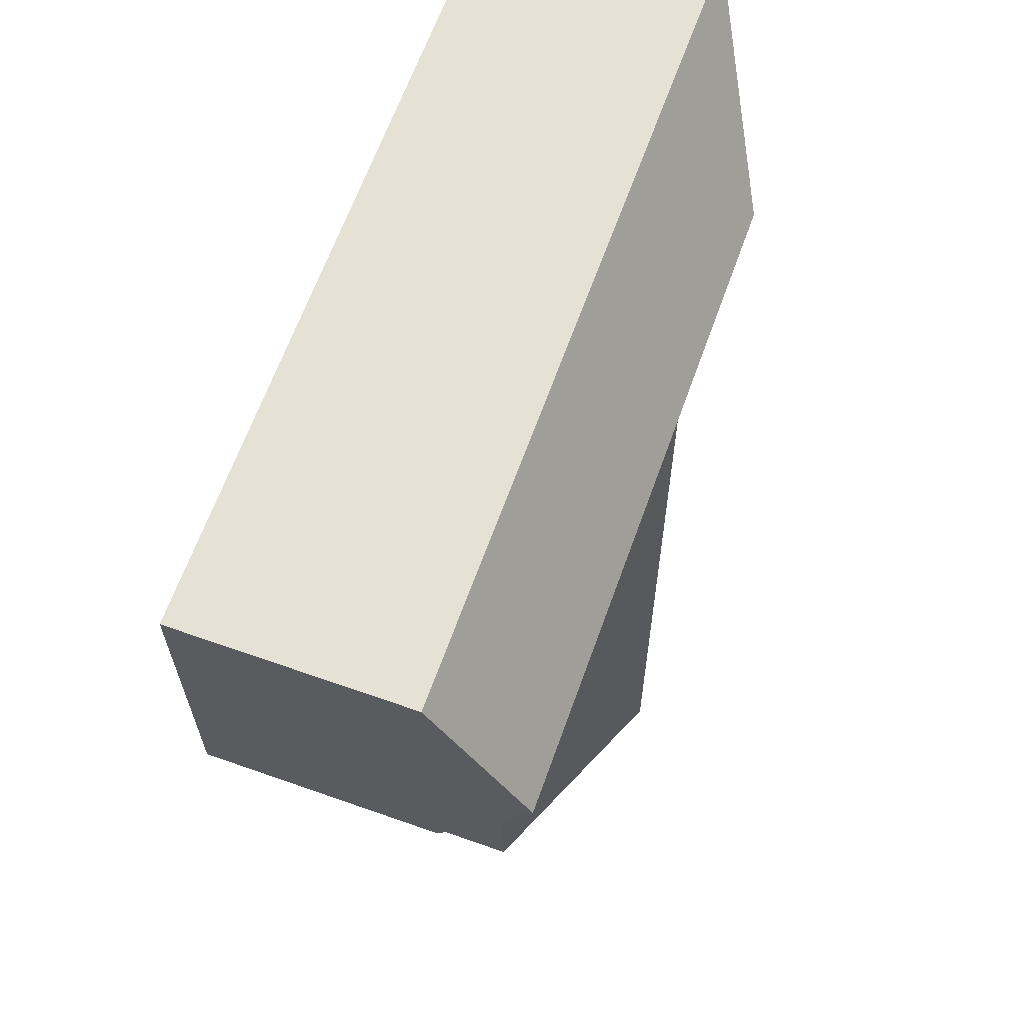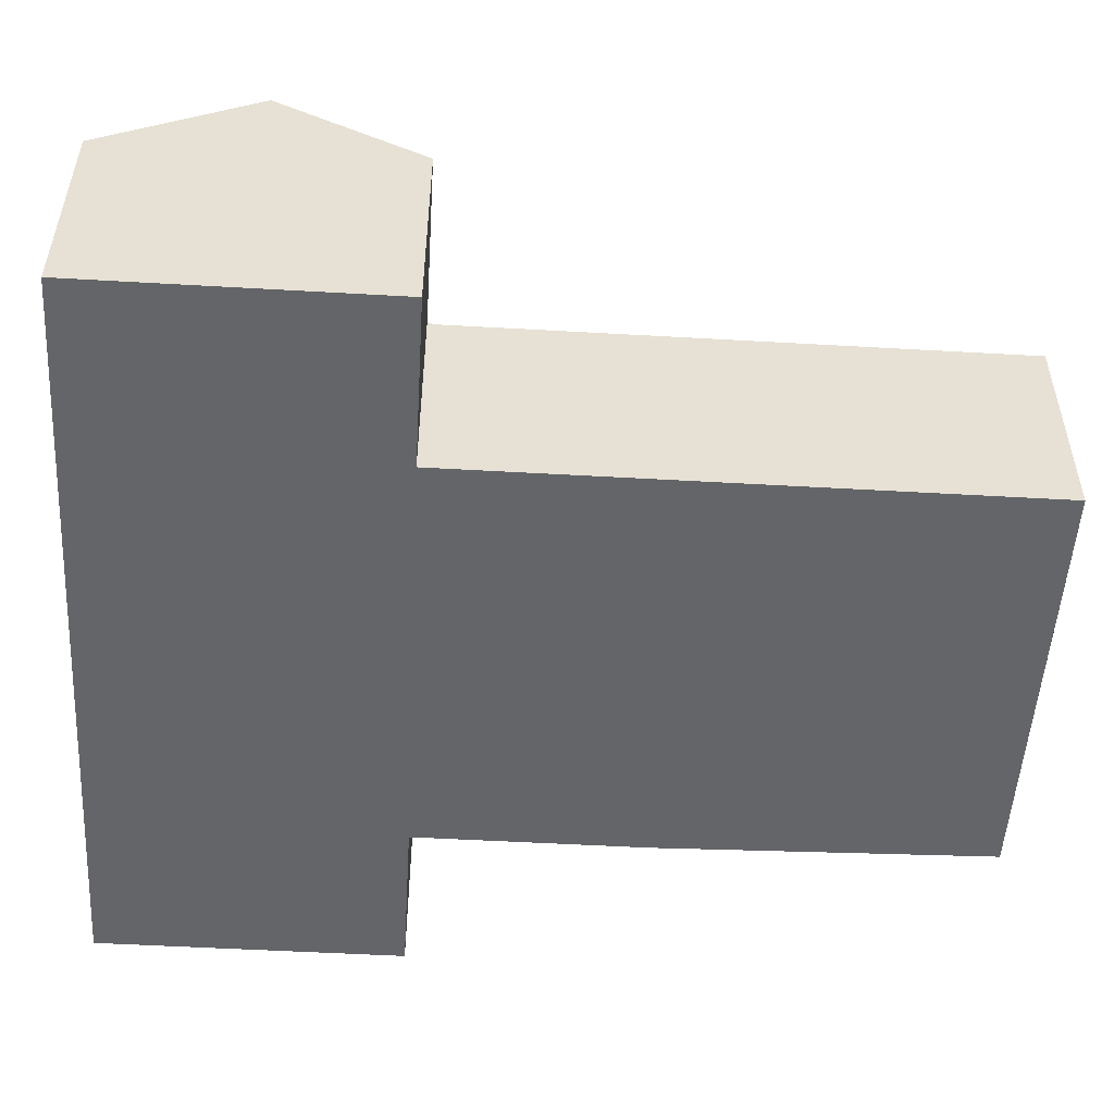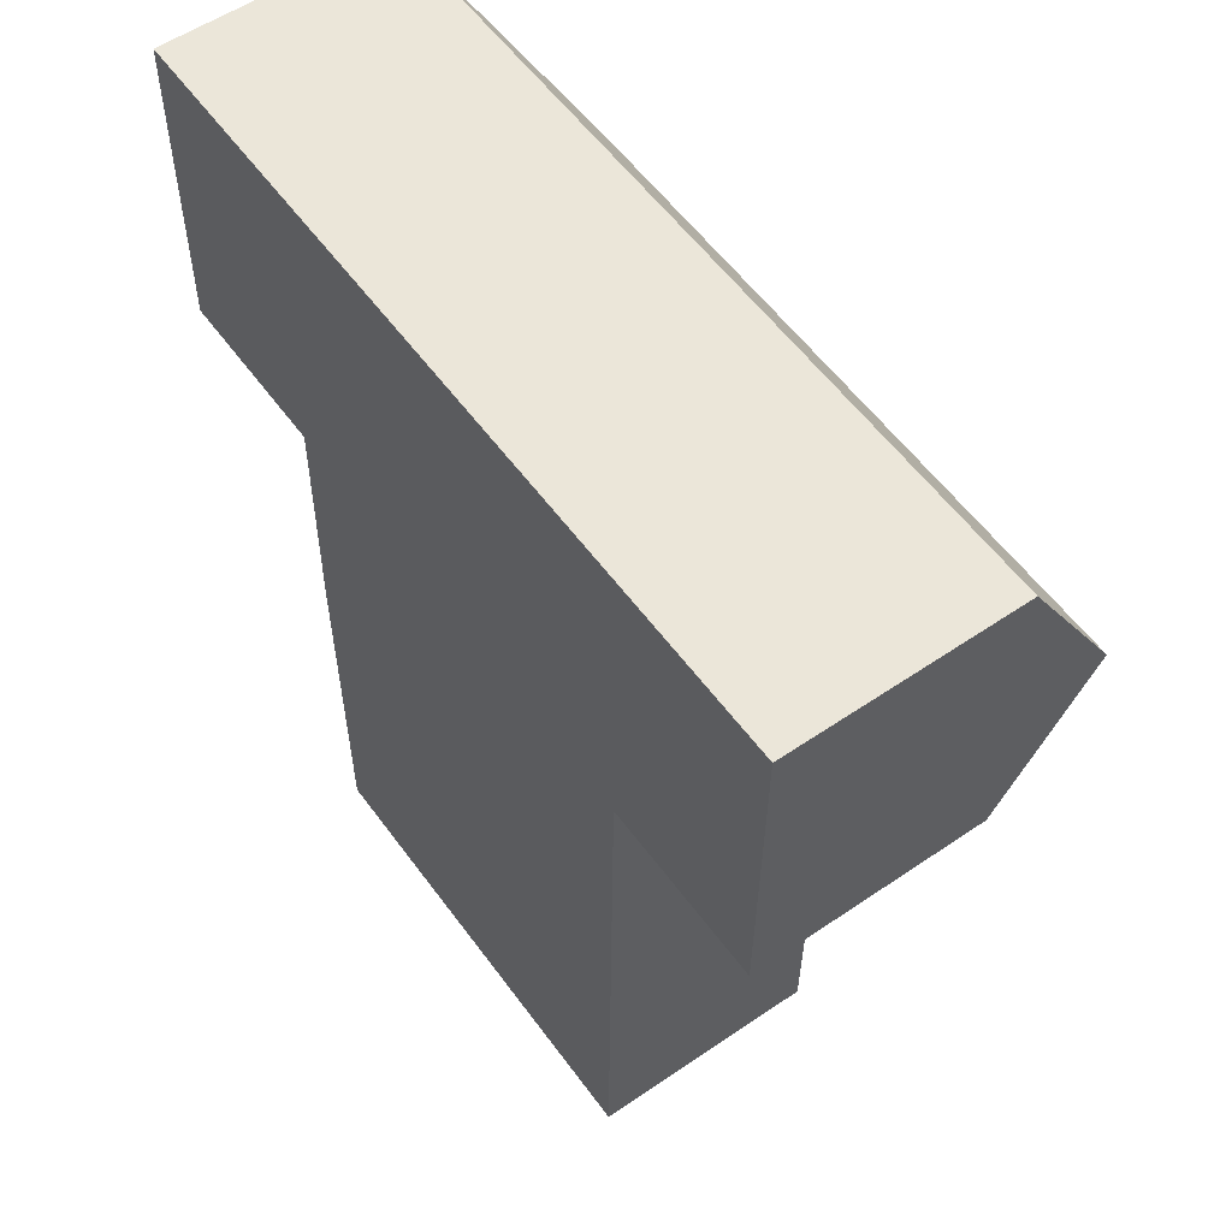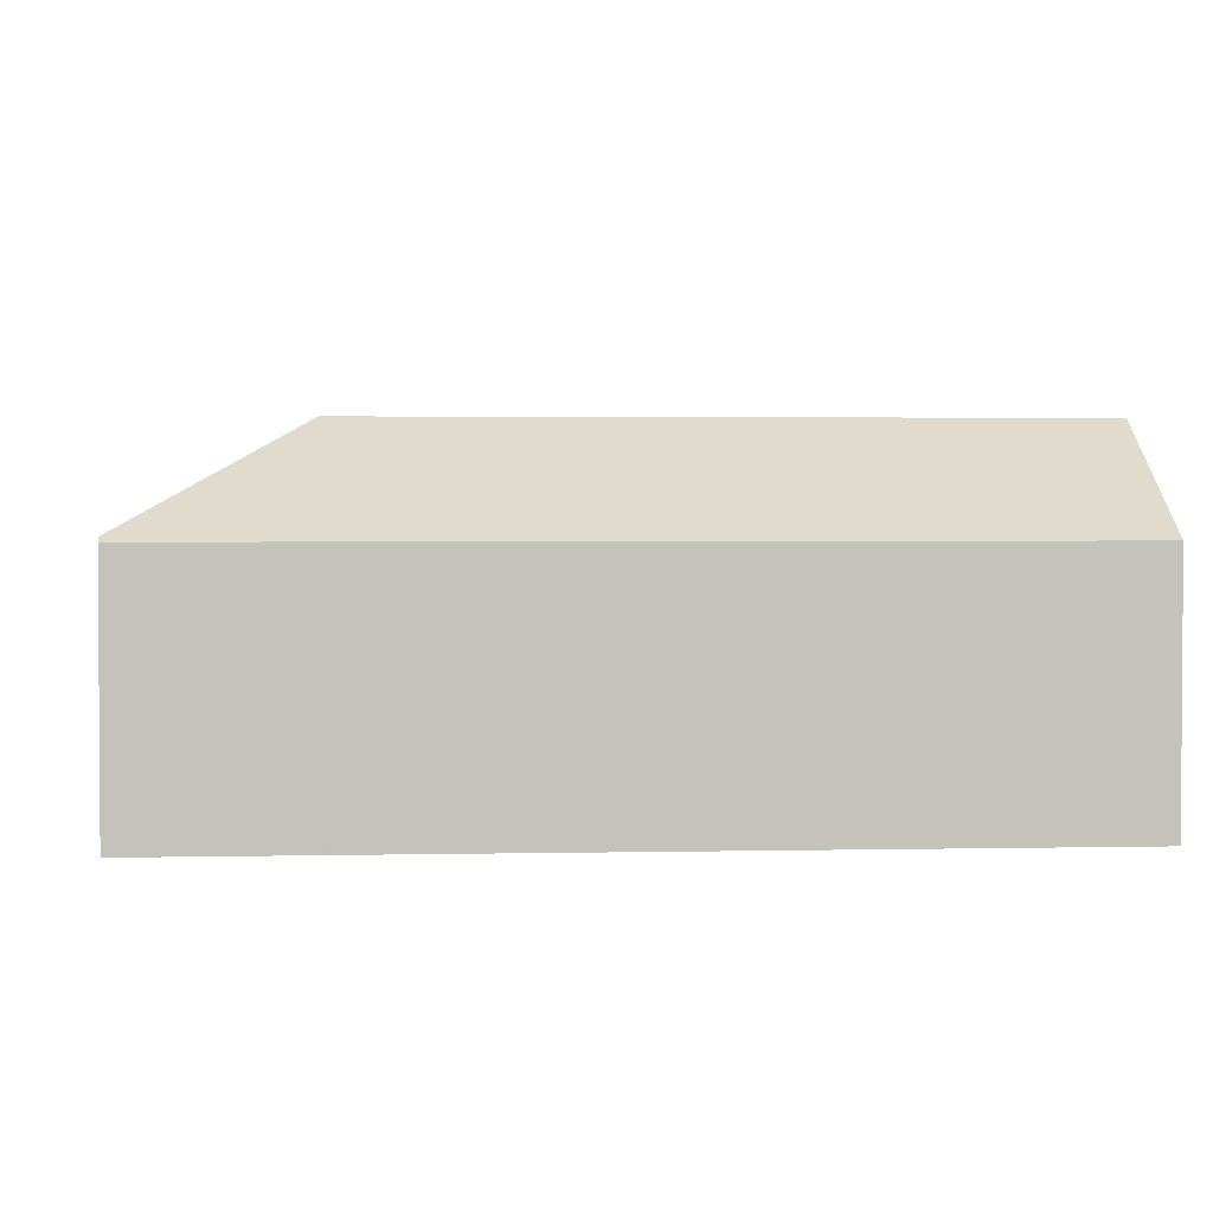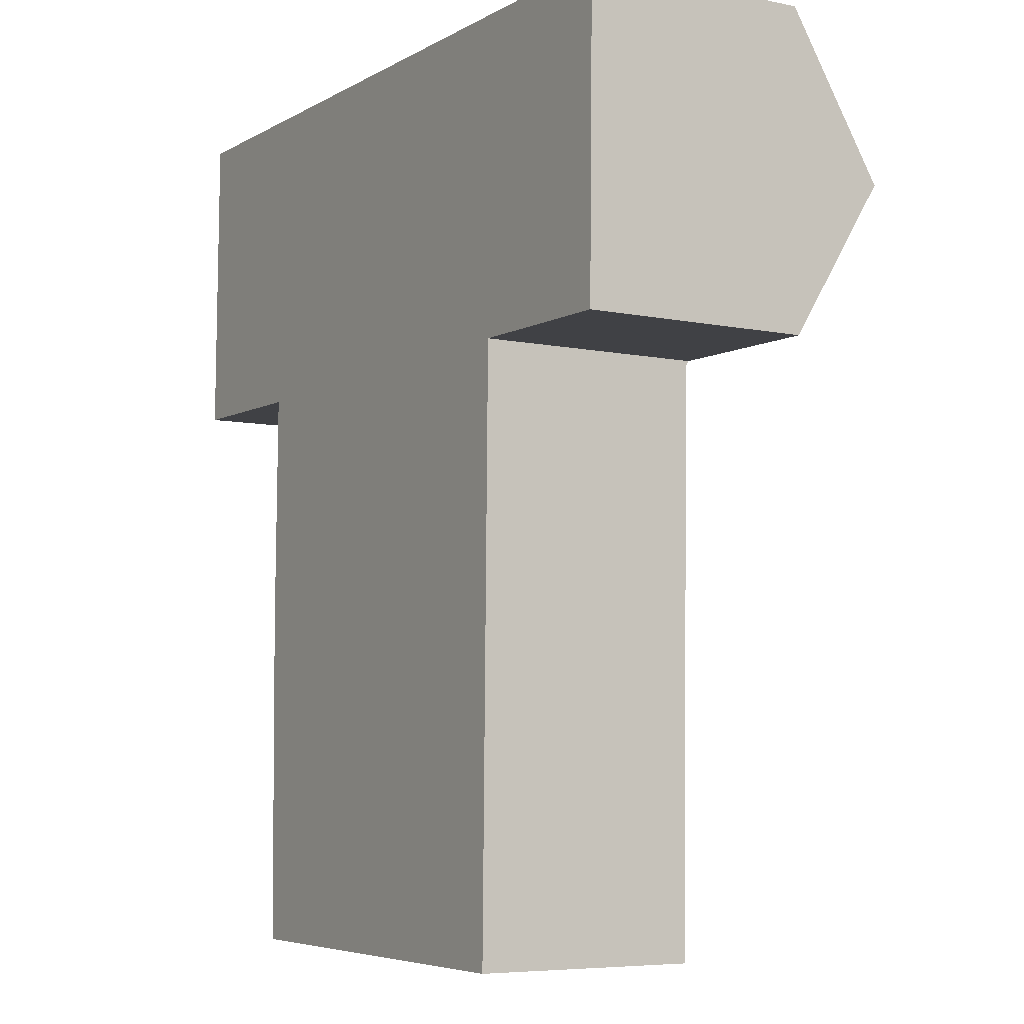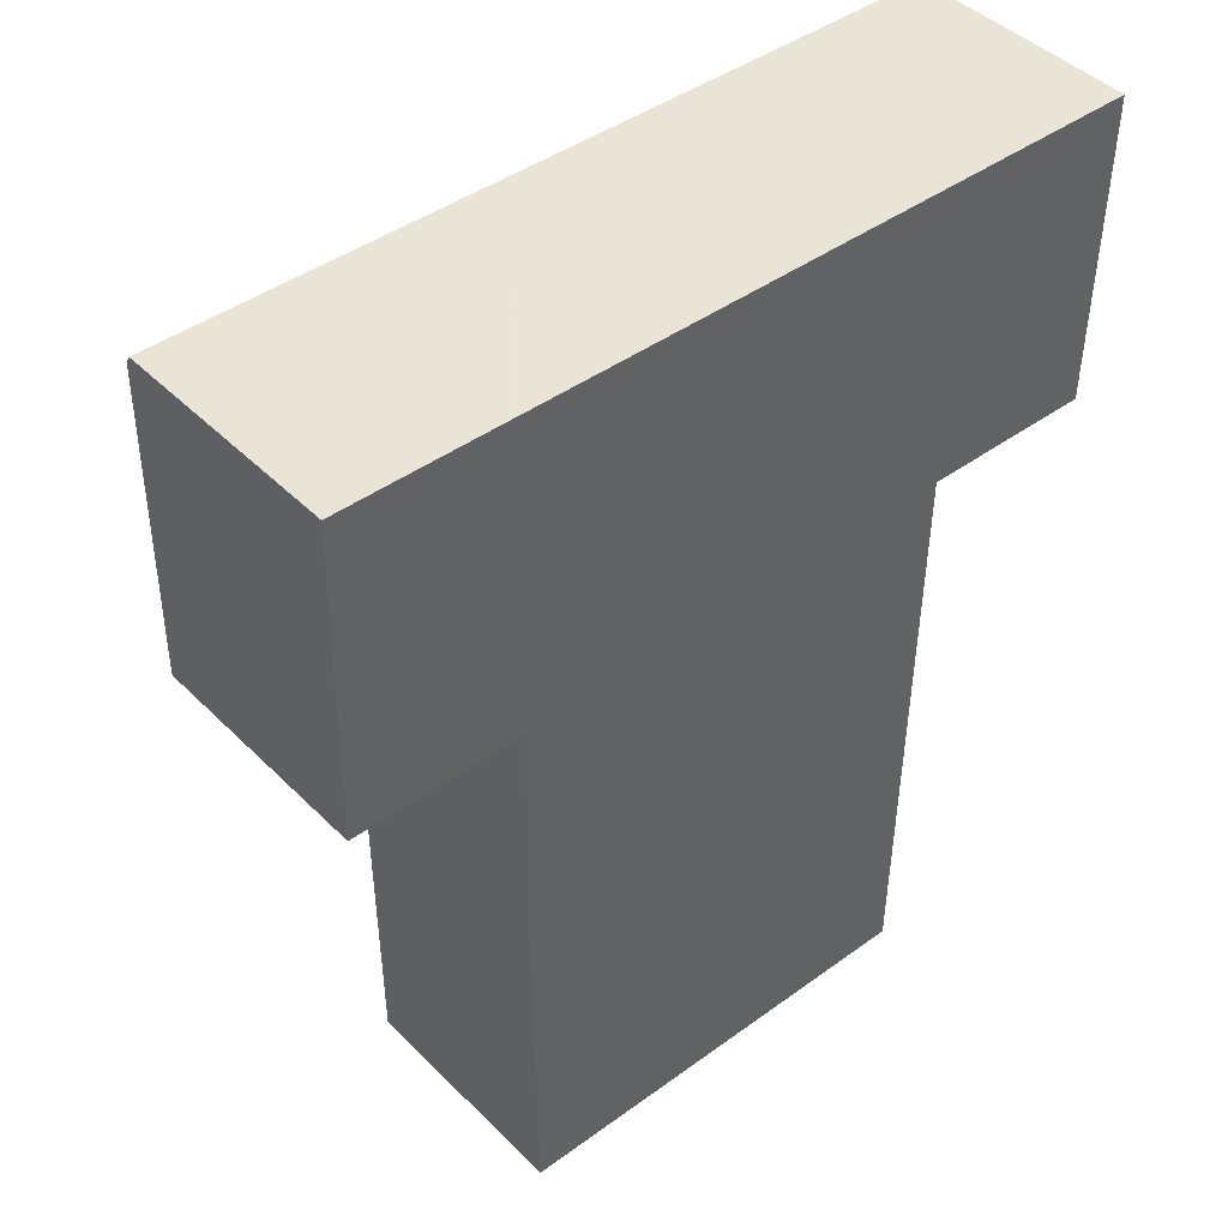
<metadata>
{"format":"obj","ext":"obj","renderer":"f3d","projection":"perspective","resolution":1024,"background":"white","views":[{"elev":63.5,"azim":109.7,"up":"+Z"},{"elev":-51.6,"azim":87.3,"up":"+Y"},{"elev":55.6,"azim":54.3,"up":"+Z"},{"elev":2.4,"azim":-3.7,"up":"+Y"},{"elev":-6.5,"azim":58.6,"up":"+Z"},{"elev":44.0,"azim":-40.9,"up":"+Z"}]}
</metadata>
<code>
v  4.352 8.991 4.345
v  0.001 6.377 0.057
v  0.128 6.455 8.631
v  22.23 8.991 4.078
v  17.54 6.342 8.56
v  22.29 6.342 8.489
v  17.48 8.991 4.149
v  17.4 6.342 8.562
v  17.15 6.342 8.566
v  10.07 6.342 8.671
v  11.02 8.991 4.245
v  4.702 6.342 8.751
v  4.56 8.991 4.342
v  4.558 6.342 8.754
v  0.131 6.342 8.82
v  17.31 6.422 -0.126
v  17.31 6.324 -0.291
v  17.41 6.422 -0.128
v  22.16 6.422 -0.199
v  10.98 8.991 -0.266
v  17.31 6.324 -0.36
v  17.31 6.325 -0.618
v  17.07 6.325 -16.46
v  10.87 8.991 -16.39
v  10.91 8.974 -16.39
v  4.762 6.366 -0.072
v  4.706 6.342 -0.071
v  4.761 6.366 -0.173
v  4.663 6.324 -6.668
v  4.763 6.365 -15.92
v  4.767 6.368 -16.32
v  4.561 6.342 -0.069
v  0 6.343 3.884e-16
v  4.767 9.992e-16 -16.32
v  4.663 4.083e-16 -6.668
v  4.763 9.749e-16 -15.92
v  4.761 1.059e-17 -0.173
v  4.762 4.409e-18 -0.072
v  0 0 0
v  0.001 -3.49e-18 0.057
v  0.128 -5.285e-16 8.631
v  0.131 -5.401e-16 8.82
v  4.706 4.348e-18 -0.071
v  4.561 4.225e-18 -0.069
v  22.16 1.219e-17 -0.199
v  17.31 7.715e-18 -0.126
v  17.41 7.838e-18 -0.128
v  17.07 1.008e-15 -16.46
v  10.91 1.004e-15 -16.39
v  10.87 1.004e-15 -16.39
v  4.558 -5.36e-16 8.754
v  4.702 -5.358e-16 8.751
v  10.07 -5.309e-16 8.671
v  17.15 -5.245e-16 8.566
v  17.4 -5.243e-16 8.562
v  17.54 -5.241e-16 8.56
v  22.29 -5.198e-16 8.489
v  22.23 -2.497e-16 4.078
v  17.31 3.784e-17 -0.618
v  17.31 1.782e-17 -0.291
v  17.31 2.204e-17 -0.36
g defaultobject
f 1 2 3
f 4 5 6
f 5 4 7
f 5 7 8
f 8 7 9
f 9 7 10
f 10 7 11
f 10 11 12
f 12 11 13
f 12 13 14
f 14 13 15
f 15 13 1
f 15 1 3
f 11 16 17
f 18 4 19
f 4 18 7
f 7 18 16
f 7 16 11
f 17 20 11
f 20 17 21
f 20 21 22
f 20 22 23
f 20 23 24
f 24 23 25
f 11 26 27
f 26 11 20
f 26 20 28
f 28 20 29
f 29 20 24
f 29 24 30
f 30 24 31
f 2 32 33
f 32 2 1
f 32 1 27
f 27 1 11
f 11 1 13
f 34 30 31
f 30 34 29
f 29 34 35
f 35 34 36
f 35 28 29
f 28 35 37
f 28 37 26
f 26 37 38
f 39 2 33
f 2 39 3
f 3 39 40
f 3 40 41
f 3 41 15
f 15 41 42
f 38 27 26
f 27 38 32
f 32 38 33
f 33 38 43
f 33 43 44
f 33 44 39
f 45 18 19
f 18 45 16
f 16 45 46
f 46 45 47
f 48 25 23
f 25 48 24
f 24 48 31
f 31 48 49
f 31 49 50
f 31 50 34
f 42 14 15
f 14 42 51
f 14 51 12
f 12 51 10
f 10 51 52
f 10 52 53
f 10 53 9
f 9 53 54
f 9 54 8
f 8 54 5
f 5 54 6
f 6 54 55
f 6 55 56
f 6 56 57
f 57 4 6
f 4 57 19
f 19 57 45
f 45 57 58
f 46 17 16
f 17 46 21
f 21 46 22
f 22 46 23
f 23 46 48
f 48 46 59
f 59 46 60
f 59 60 61
f 58 47 45
f 47 58 57
f 47 57 56
f 47 56 46
f 59 50 48
f 50 59 46
f 50 46 56
f 50 56 55
f 50 55 54
f 50 54 53
f 50 53 34
f 34 53 36
f 36 53 38
f 38 53 52
f 36 38 37
f 36 37 35
f 38 52 43
f 43 52 44
f 44 52 39
f 39 52 51
f 39 51 40
f 40 51 42
f 40 42 41

</code>
